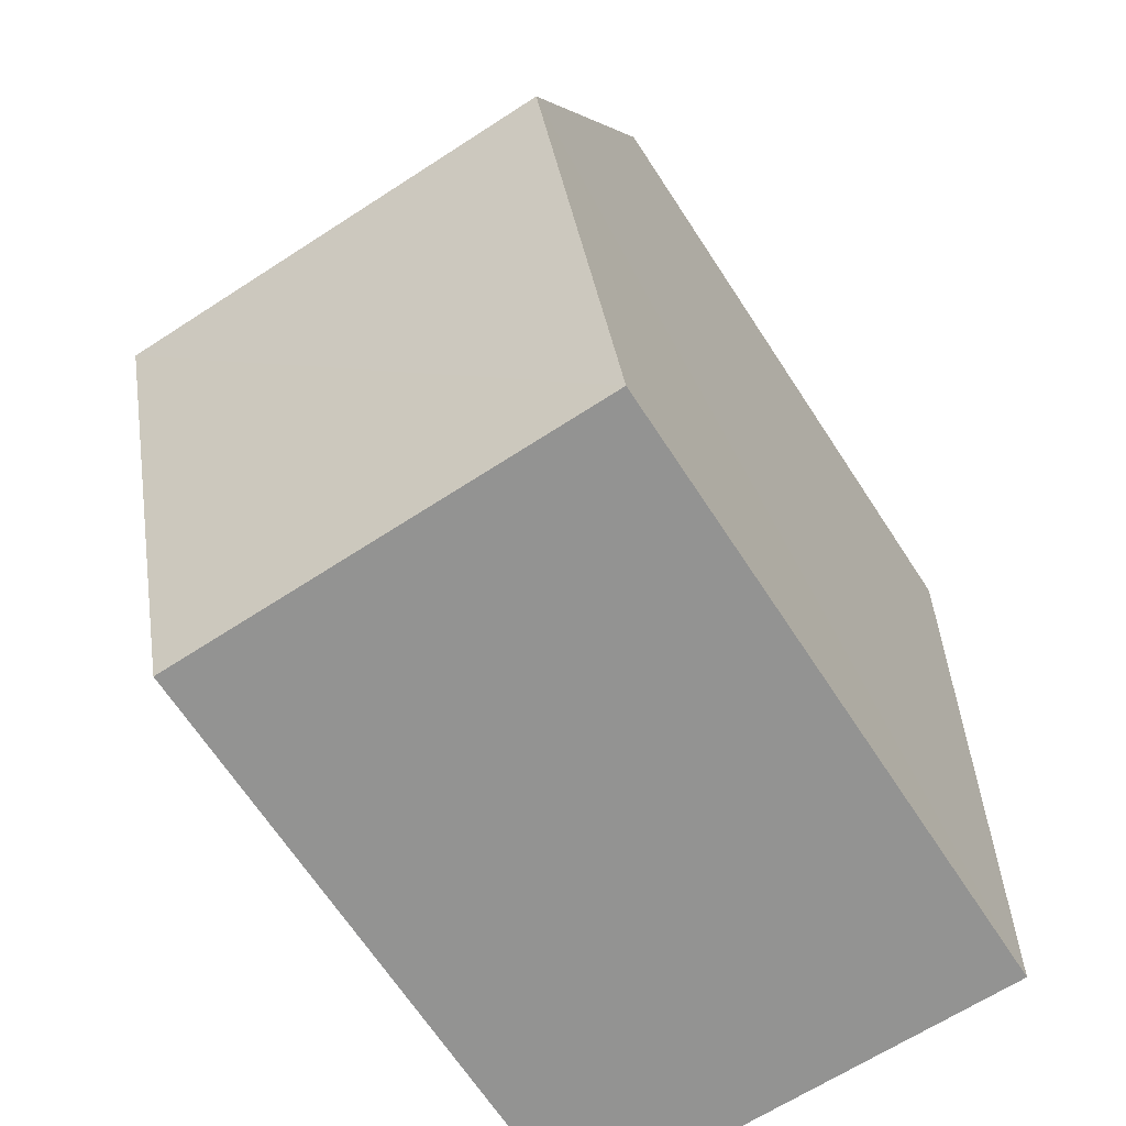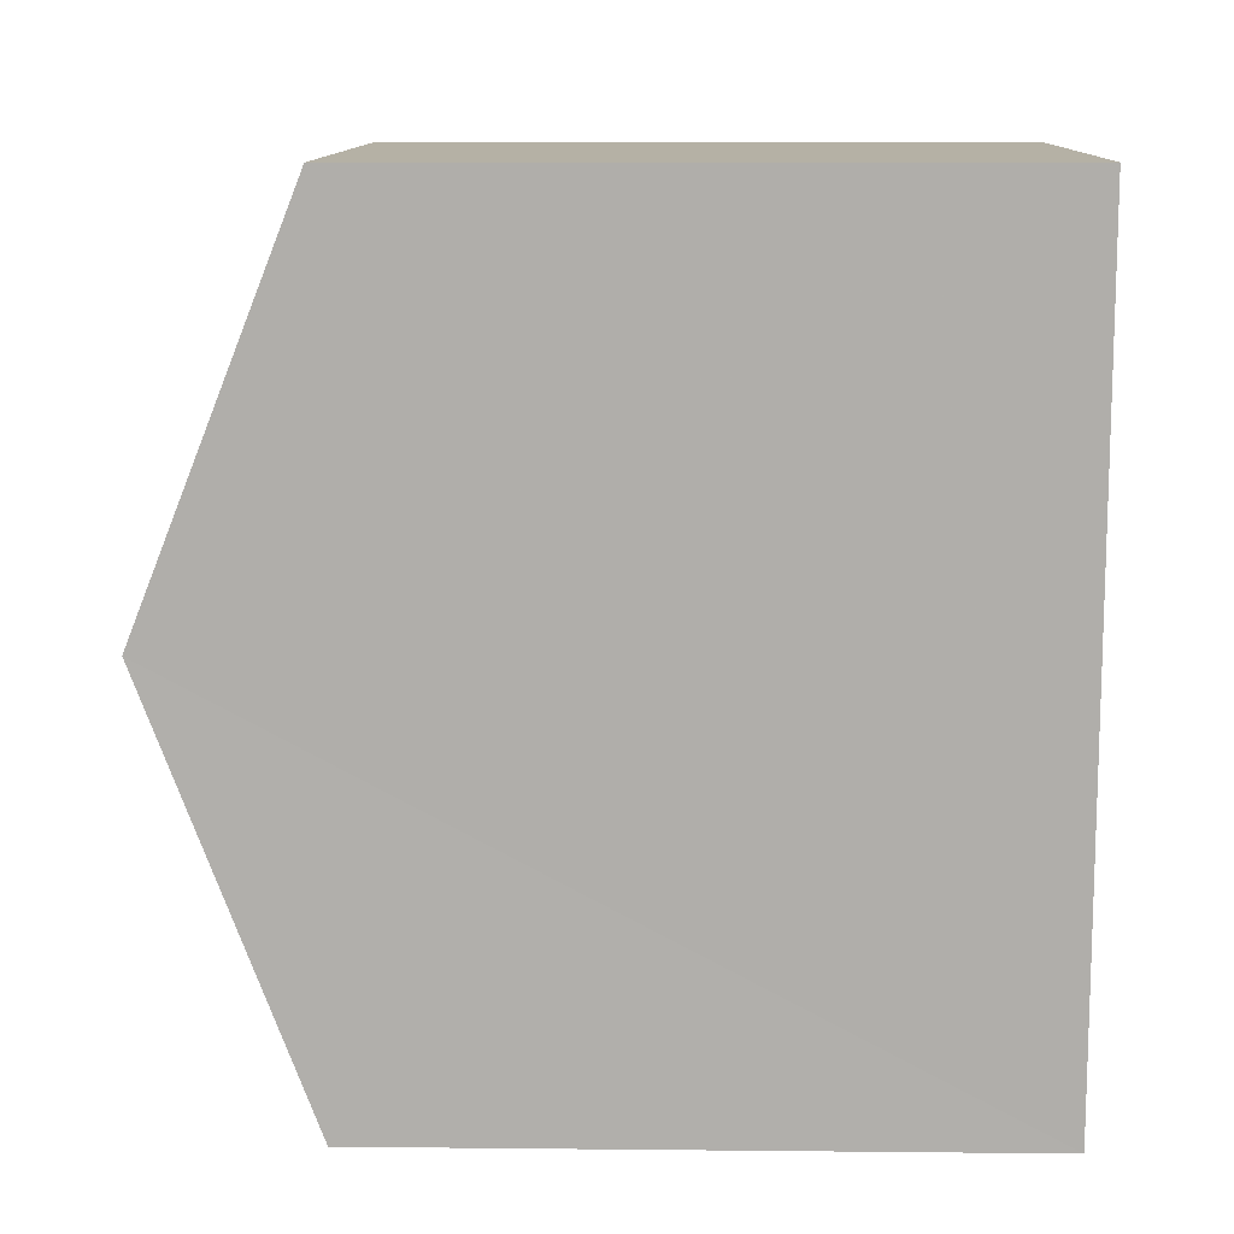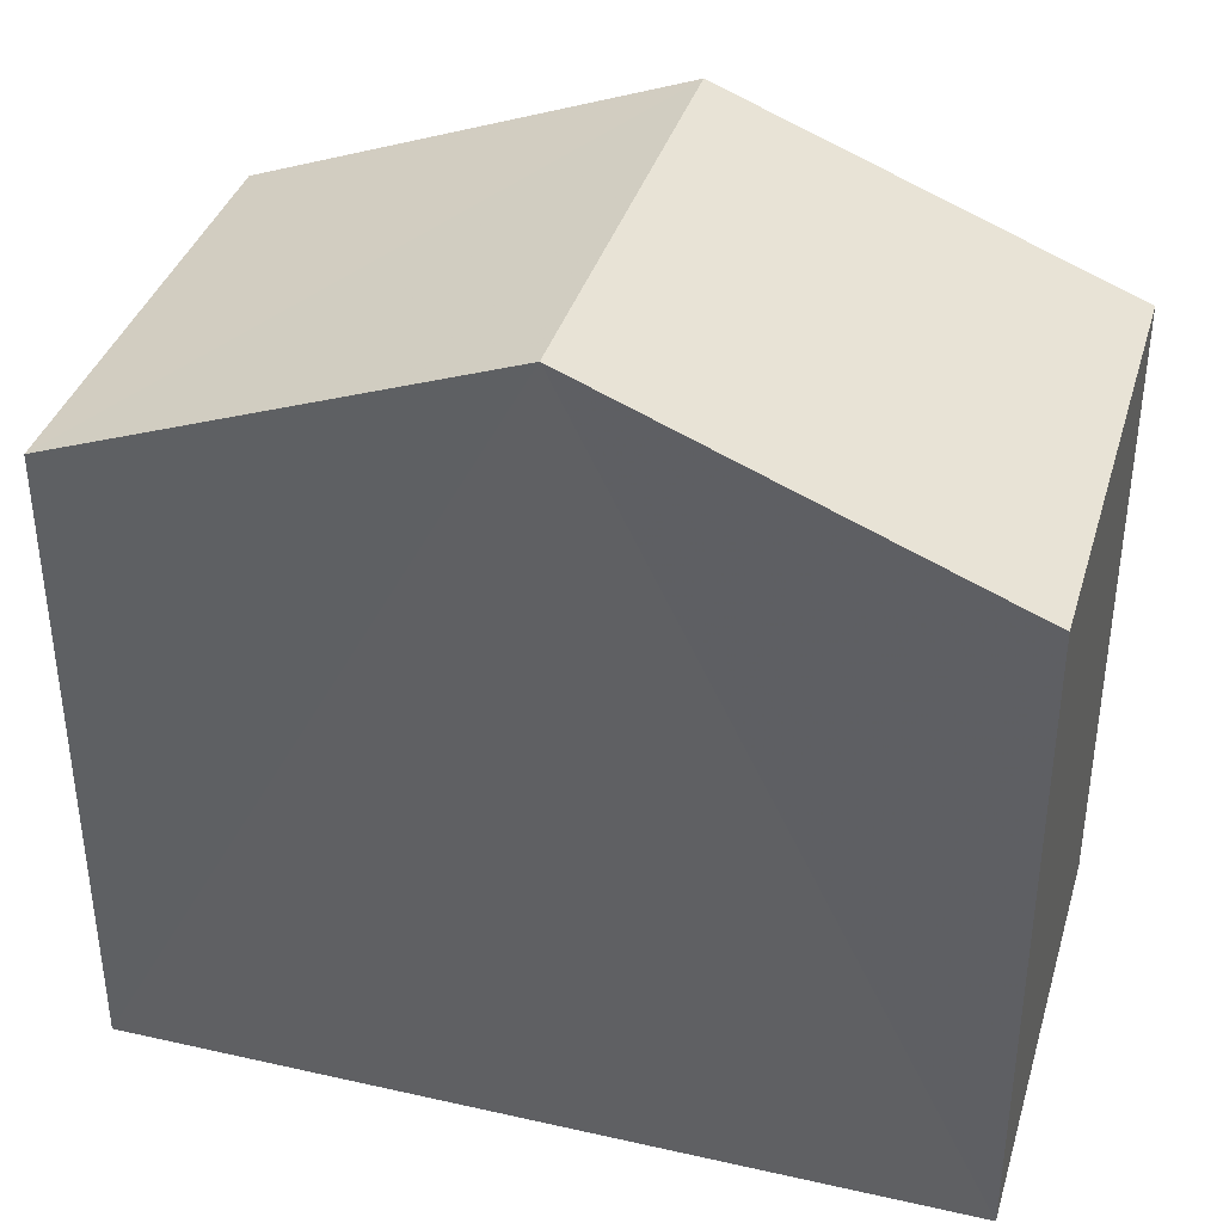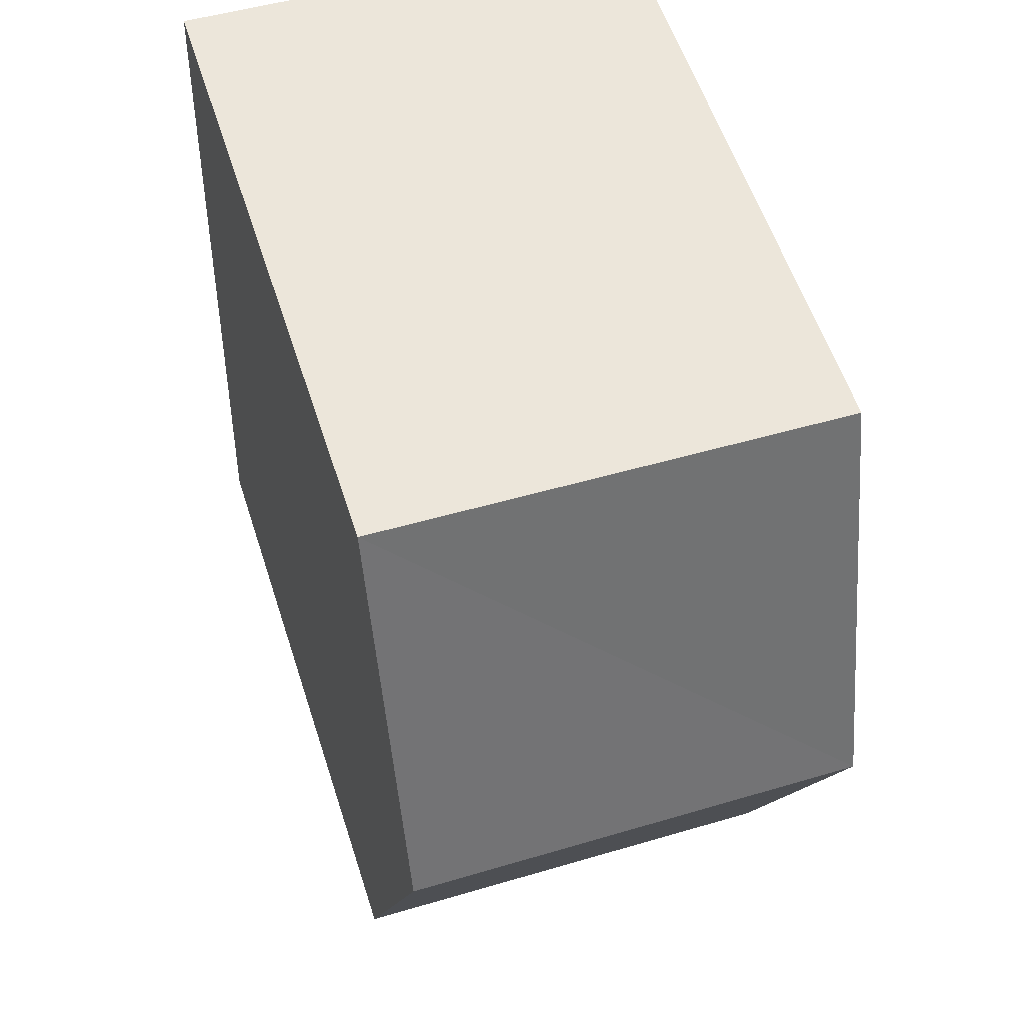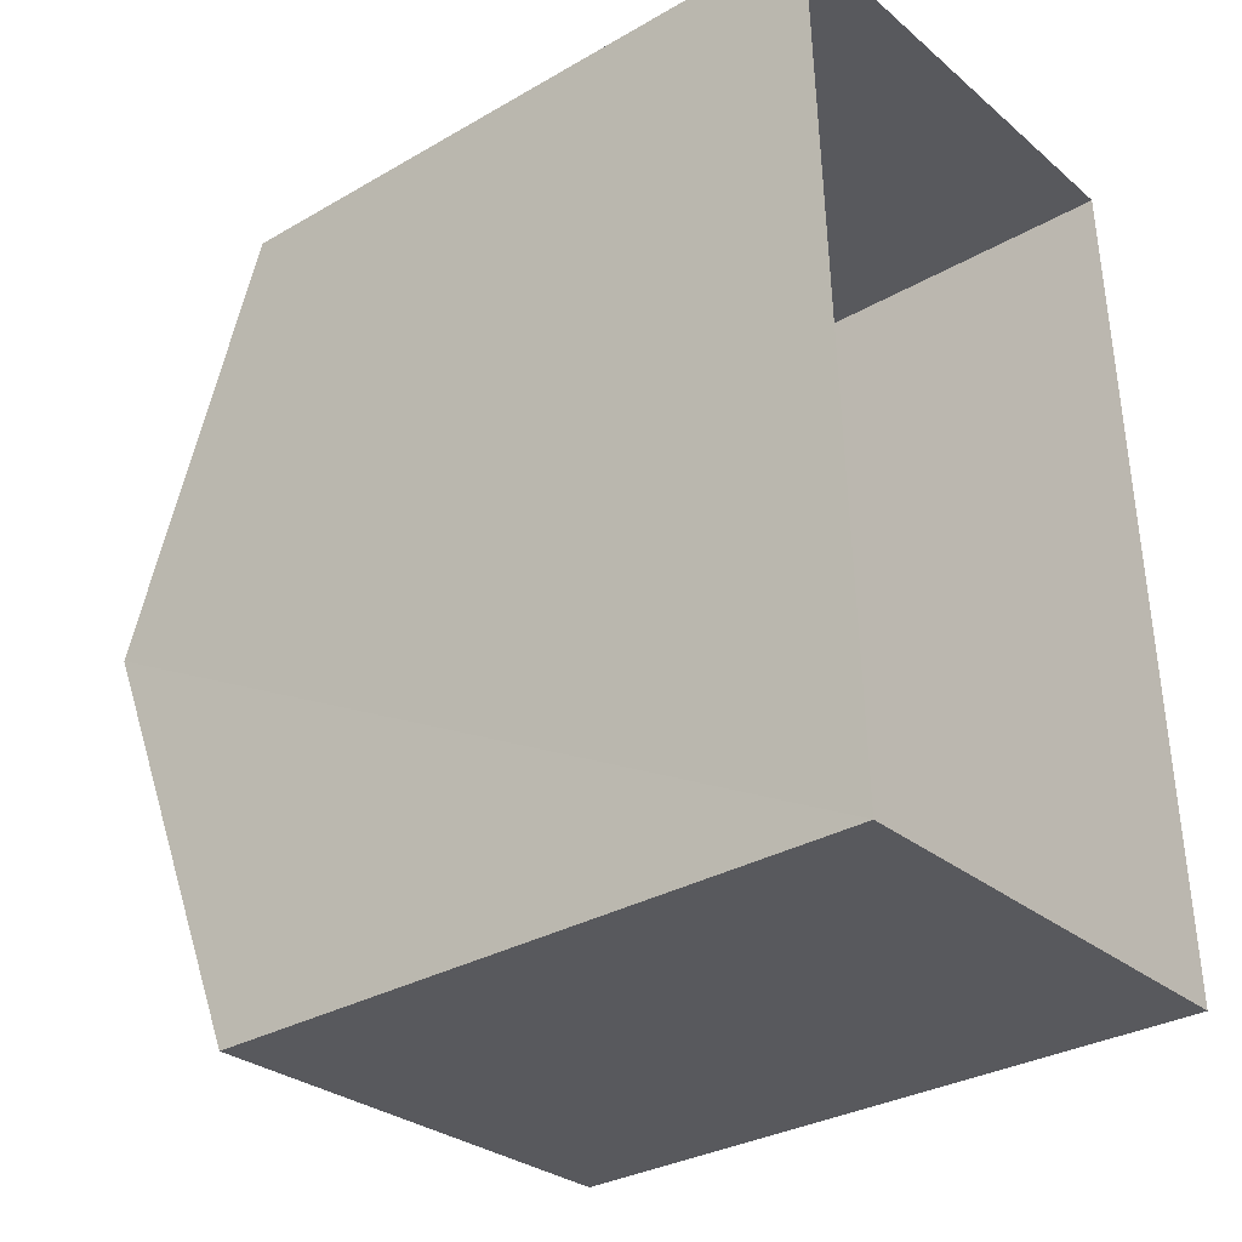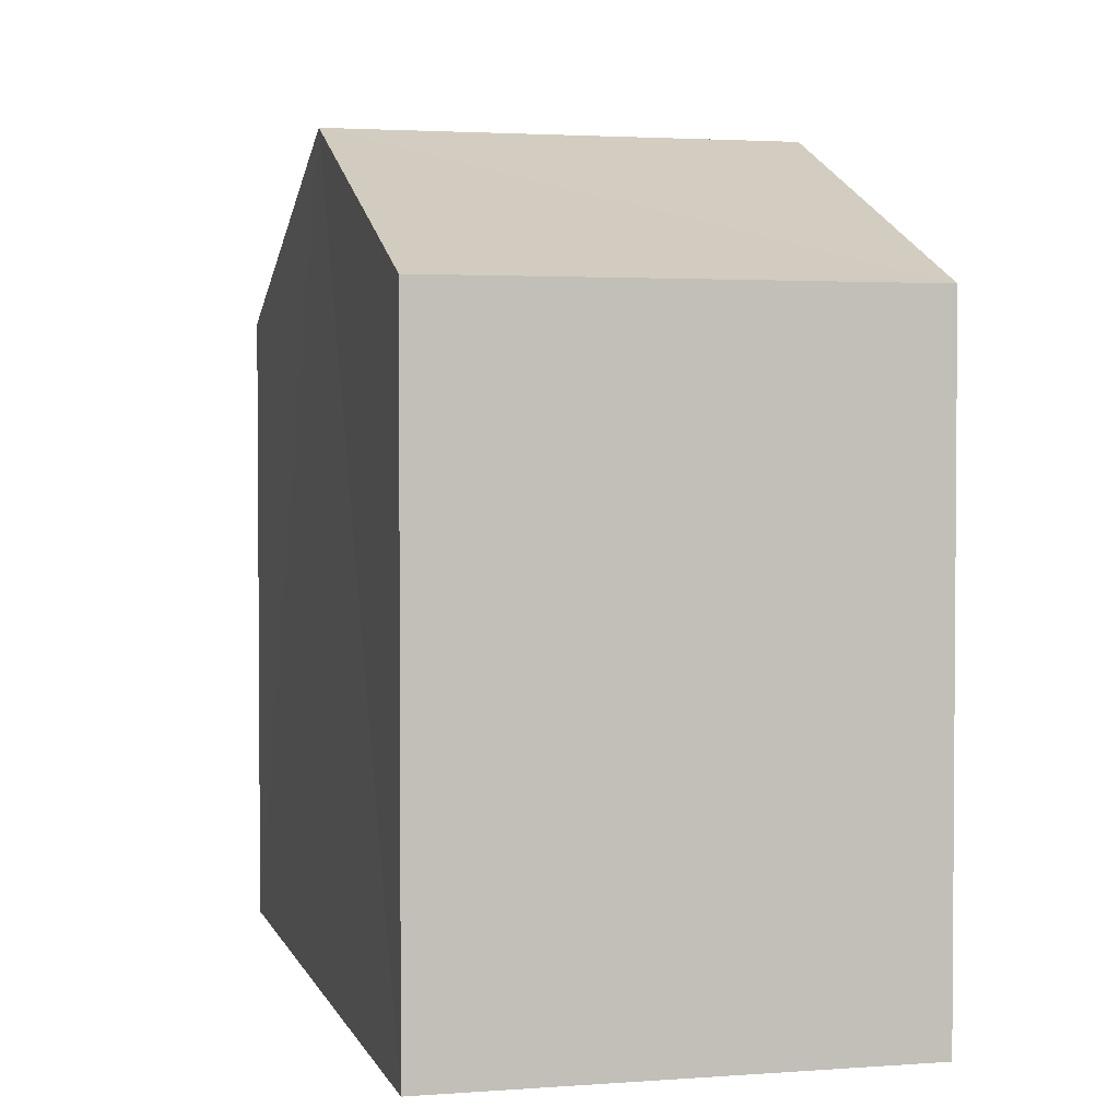
<metadata>
{"format":"obj","ext":"obj","renderer":"f3d","projection":"perspective","resolution":1024,"background":"white","views":[{"elev":-68.0,"azim":33.3,"up":"+Y"},{"elev":9.6,"azim":91.5,"up":"+Y"},{"elev":37.5,"azim":104.1,"up":"+Z"},{"elev":57.4,"azim":-17.9,"up":"+Y"},{"elev":-32.0,"azim":129.3,"up":"+Y"},{"elev":2.5,"azim":163.7,"up":"+Z"}]}
</metadata>
<code>
v -3.733e+05 -1.04e+05 27.61
v -3.733e+05 -1.04e+05 27.61
v -3.733e+05 -1.04e+05 27.61
v -3.733e+05 -1.04e+05 27.61
v -3.733e+05 -1.04e+05 35.01
v -3.733e+05 -1.04e+05 33.53
v -3.733e+05 -1.04e+05 35.01
v -3.733e+05 -1.04e+05 33.53
v -3.733e+05 -1.04e+05 33.53
v -3.733e+05 -1.04e+05 33.53
f 1 2 3
f 1 4 2
f 5 6 7
f 5 8 6
f 7 9 5
f 7 10 9
f 6 3 2
f 6 8 3
f 9 4 1
f 9 10 4
f 6 2 7
f 2 4 7
f 4 10 7
f 9 1 5
f 1 3 5
f 3 8 5

</code>
